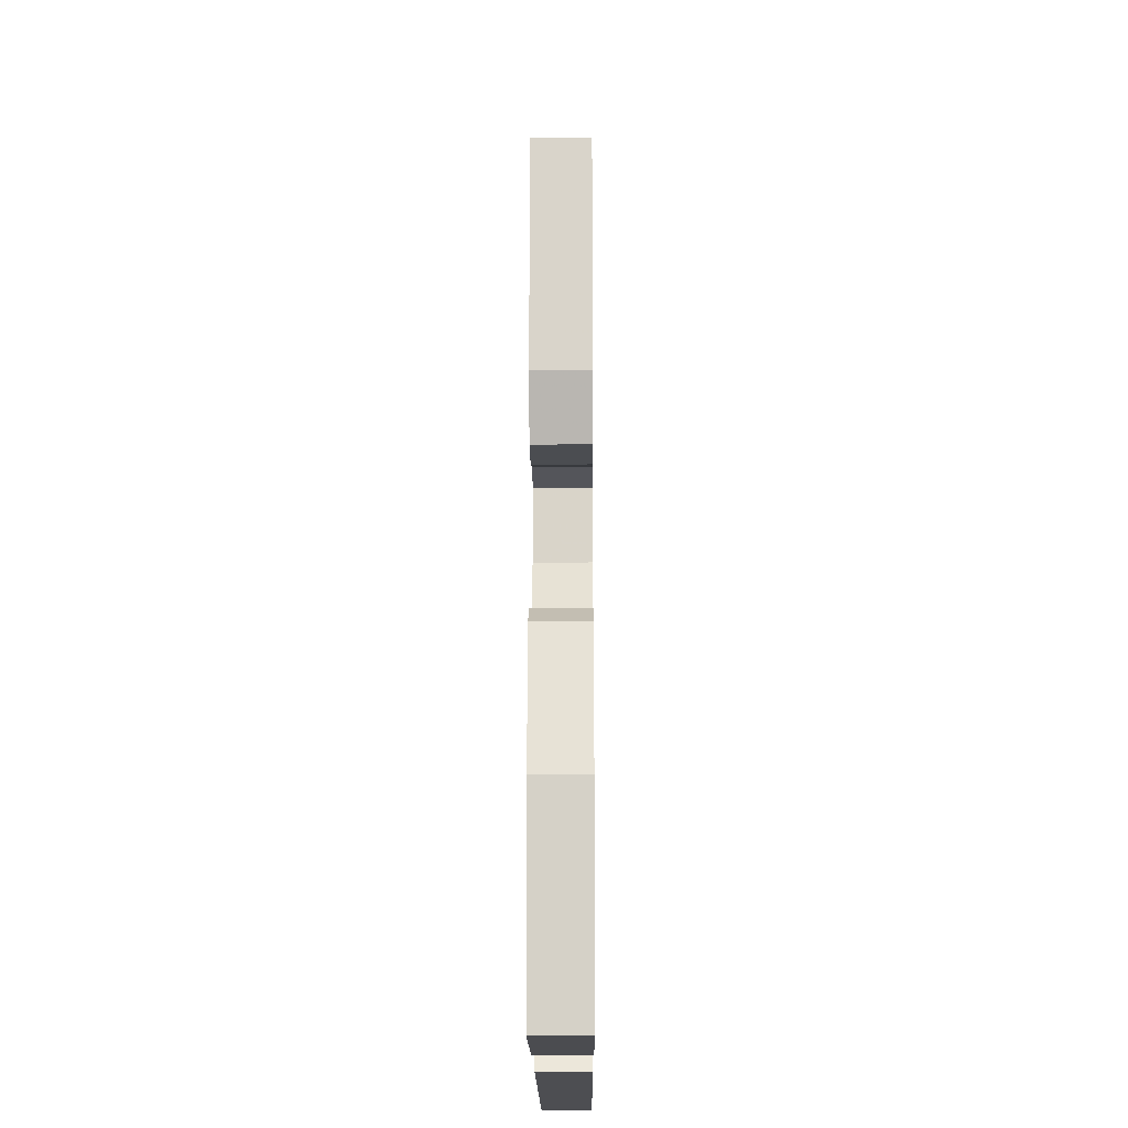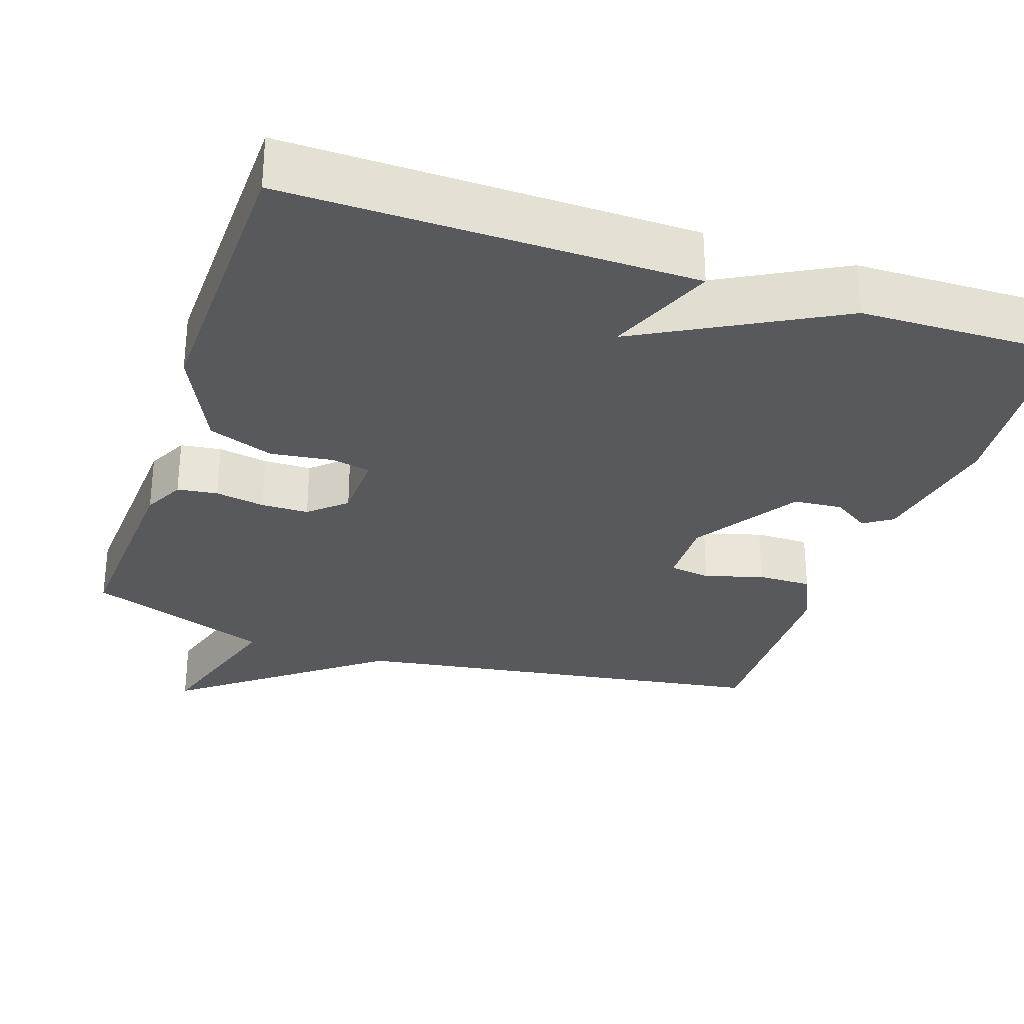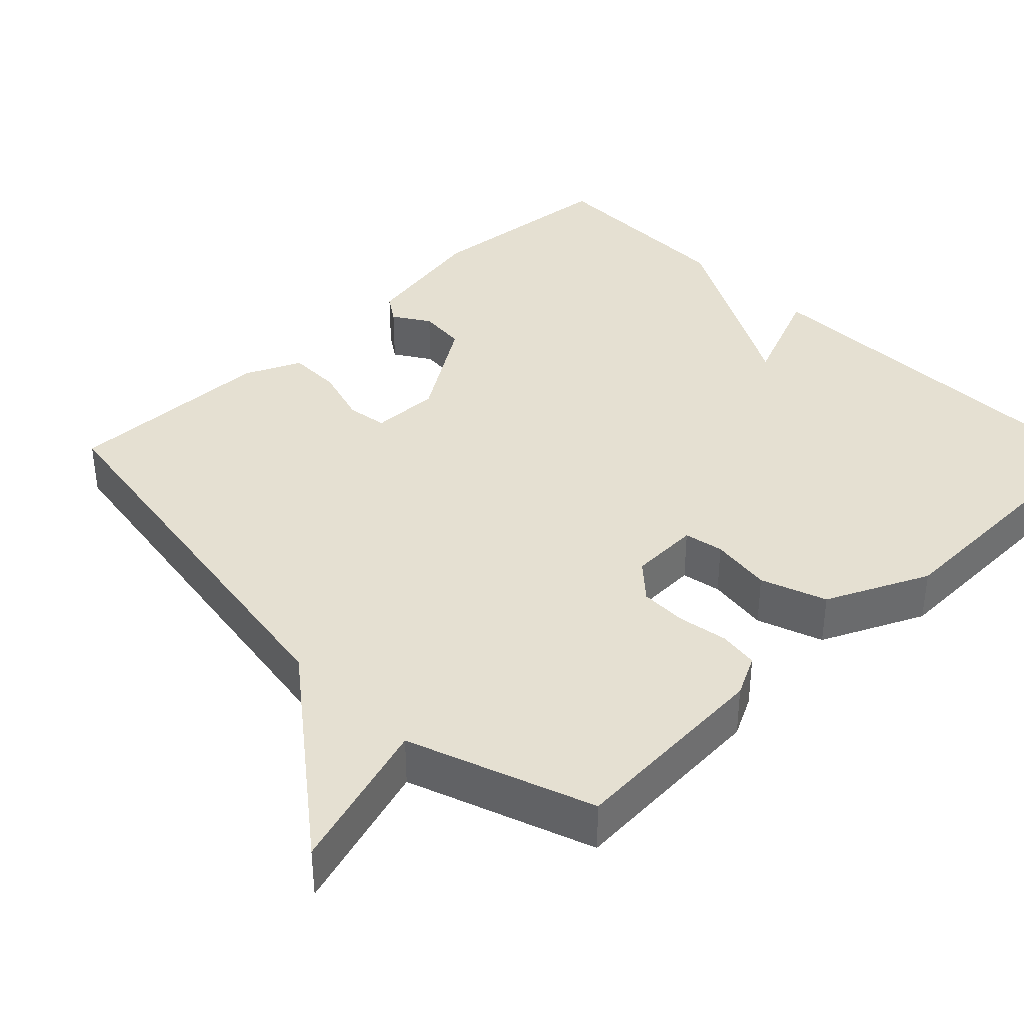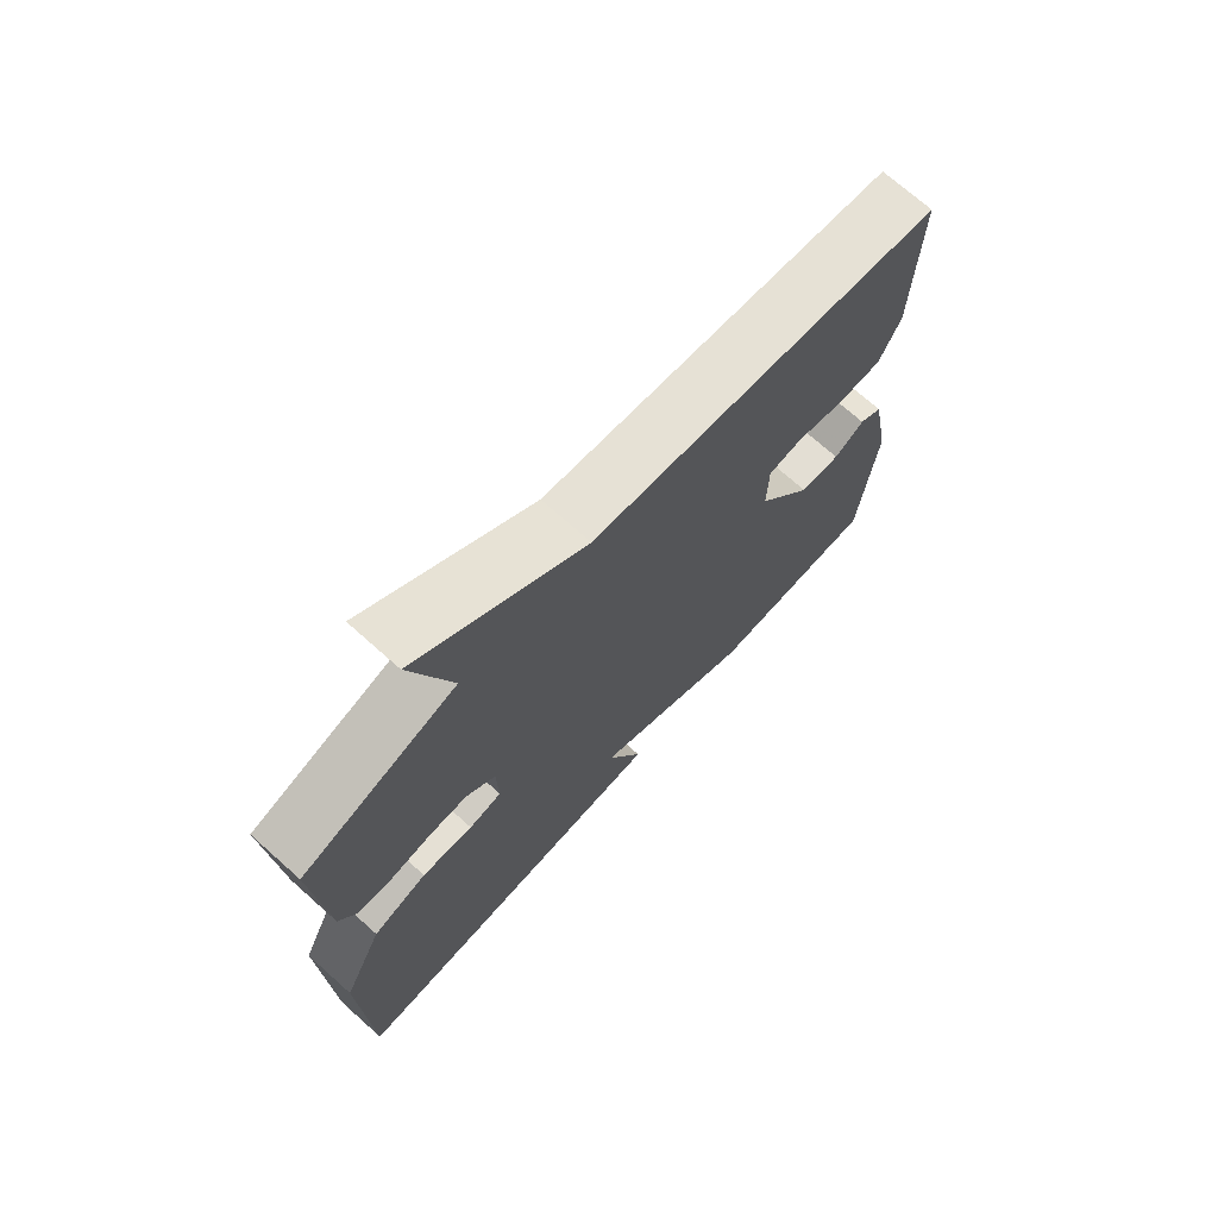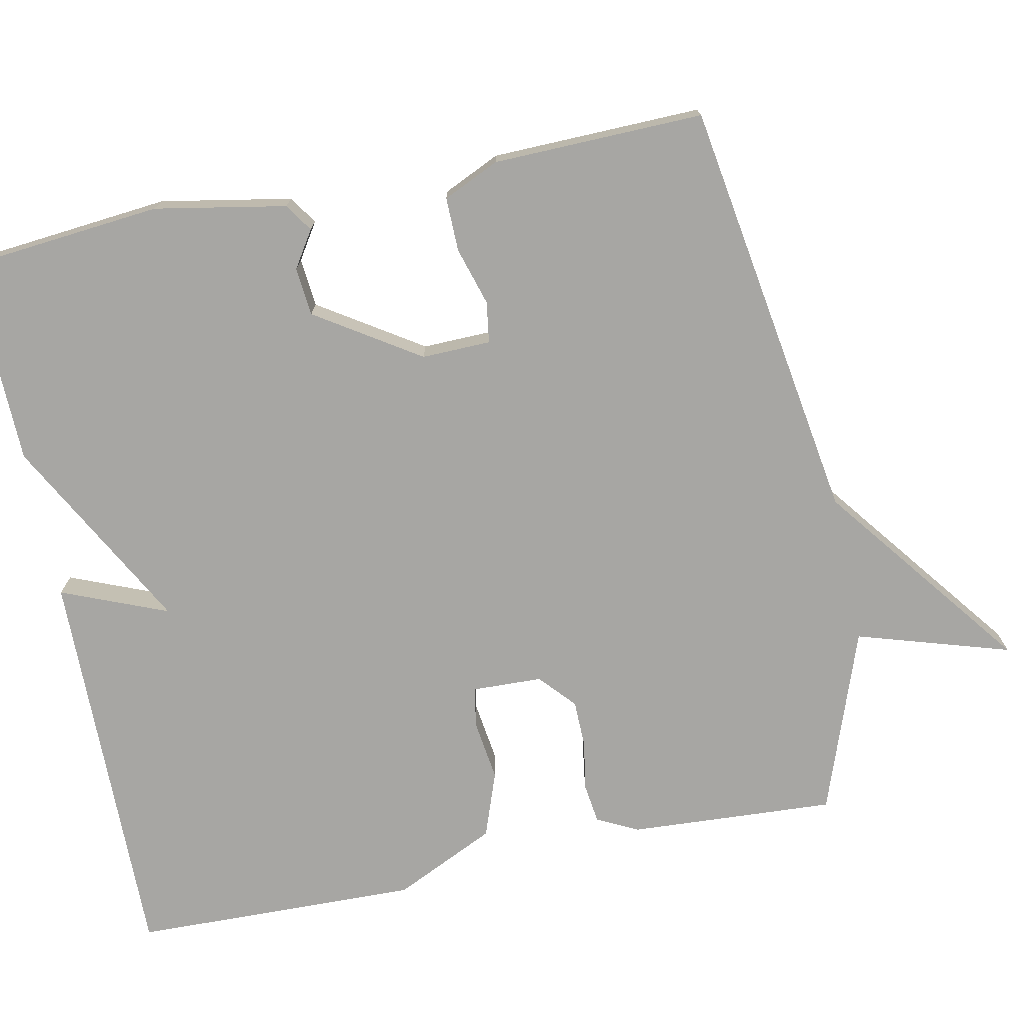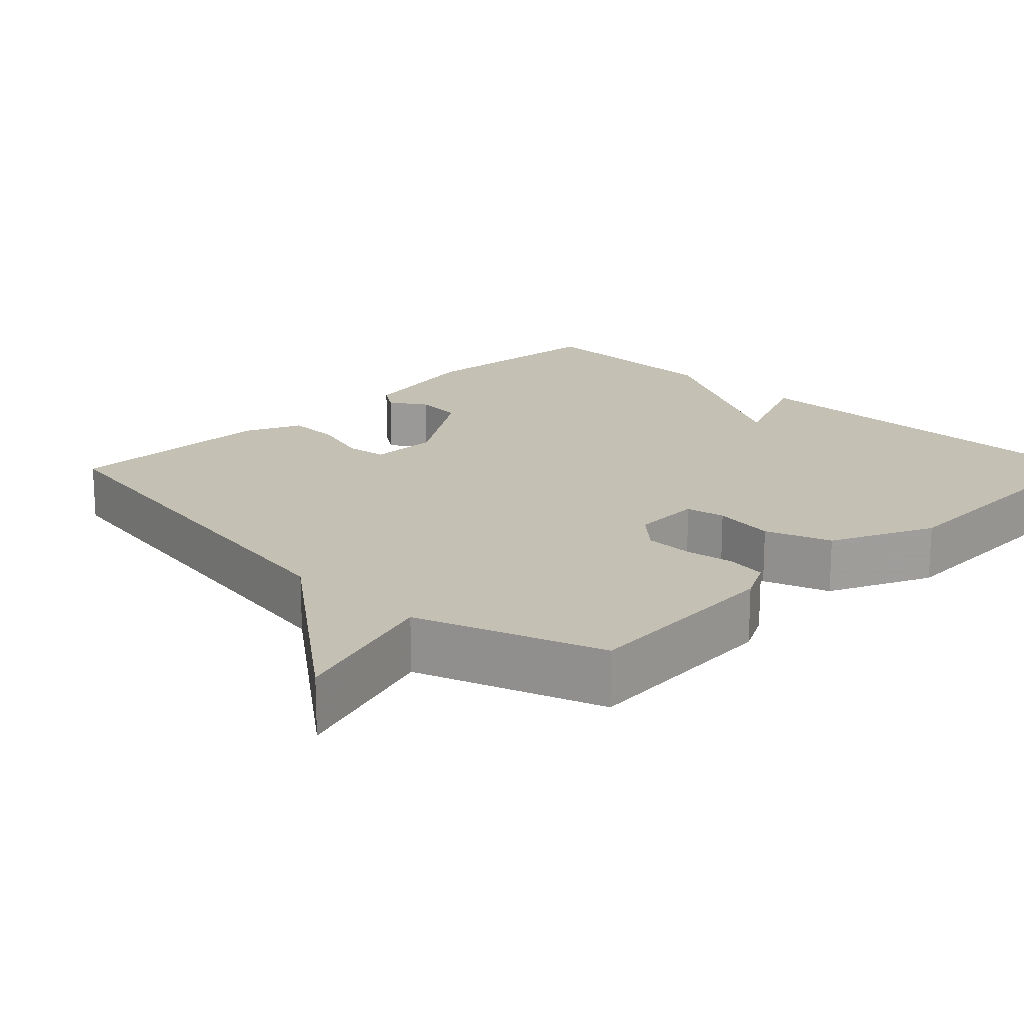
<metadata>
{"format":"obj","ext":"obj","renderer":"f3d","projection":"perspective","resolution":1024,"background":"white","views":[{"elev":-16.5,"azim":-89.6,"up":"+Z"},{"elev":-30.0,"azim":161.3,"up":"+Y"},{"elev":37.7,"azim":45.6,"up":"+Y"},{"elev":72.0,"azim":131.7,"up":"+Z"},{"elev":-74.2,"azim":-78.4,"up":"+Y"},{"elev":18.3,"azim":44.5,"up":"+Y"}]}
</metadata>
<code>
v -0.5 0.07 0.5
v 0.058 0.07 0.587
v 0.32 0.07 0.789
v 0.258 0.07 0.587
v 0.5 0.07 0.5
v 0.484 0.07 0.228
v 0.457 0.07 0.174
v 0.404 0.07 0.167
v 0.339 0.07 0.178
v 0.277 0.07 0.177
v 0.23 0.07 0.135
v 0.227 0.07 0.043
v 0.279 0.07 0.033
v 0.36 0.07 0.044
v 0.446 0.07 0.013
v 0.509 0.07 -0.121
v 0.5 0.07 -0.5
v -0.03 0.07 -0.494
v 0.027 0.07 -0.354
v -0.23 0.07 -0.494
v -0.5 0.07 -0.5
v -0.525 0.07 -0.236
v -0.493 0.07 -0.063
v -0.456 0.07 -0.038
v -0.408 0.07 -0.069
v -0.344 0.07 -0.063
v -0.256 0.07 0.073
v -0.258 0.07 0.164
v -0.312 0.07 0.172
v -0.389 0.07 0.149
v -0.46 0.07 0.148
v -0.494 0.07 0.222
v -0.5 0 0.5
v 0.058 0 0.587
v 0.32 0 0.789
v 0.258 0 0.587
v 0.5 0 0.5
v 0.484 0 0.228
v 0.457 0 0.174
v 0.404 0 0.167
v 0.339 0 0.178
v 0.277 0 0.177
v 0.23 0 0.135
v 0.227 0 0.043
v 0.279 0 0.033
v 0.36 0 0.044
v 0.446 0 0.013
v 0.509 0 -0.121
v 0.5 0 -0.5
v -0.03 0 -0.494
v 0.027 0 -0.354
v -0.23 0 -0.494
v -0.5 0 -0.5
v -0.525 0 -0.236
v -0.493 0 -0.063
v -0.456 0 -0.038
v -0.408 0 -0.069
v -0.344 0 -0.063
v -0.256 0 0.073
v -0.258 0 0.164
v -0.312 0 0.172
v -0.389 0 0.149
v -0.46 0 0.148
v -0.494 0 0.222
f 32 1 2
f 31 32 2
f 30 31 2
f 29 30 2
f 2 3 4
f 29 2 4
f 28 29 4
f 4 5 6
f 28 4 6
f 27 28 6
f 23 24 25
f 22 23 25
f 21 22 25
f 20 21 25
f 19 20 25
f 19 25 26
f 17 18 19
f 16 17 19
f 15 16 19
f 14 15 19
f 13 14 19
f 19 26 27
f 13 19 27
f 12 13 27
f 6 7 8 9
f 6 9 10
f 27 6 10
f 11 12 27
f 10 11 27
f 34 33 64
f 34 64 63
f 34 63 62
f 34 62 61
f 36 35 34
f 36 34 61
f 36 61 60
f 38 37 36
f 38 36 60
f 38 60 59
f 57 56 55
f 57 55 54
f 57 54 53
f 57 53 52
f 57 52 51
f 58 57 51
f 51 50 49
f 51 49 48
f 51 48 47
f 51 47 46
f 51 46 45
f 59 58 51
f 59 51 45
f 59 45 44
f 41 40 39 38
f 42 41 38
f 42 38 59
f 59 44 43
f 59 43 42
f 1 33 34 2
f 2 34 35 3
f 3 35 36 4
f 4 36 37 5
f 5 37 38 6
f 6 38 39 7
f 7 39 40 8
f 8 40 41 9
f 9 41 42 10
f 10 42 43 11
f 11 43 44 12
f 12 44 45 13
f 13 45 46 14
f 14 46 47 15
f 15 47 48 16
f 16 48 49 17
f 17 49 50 18
f 18 50 51 19
f 19 51 52 20
f 20 52 53 21
f 21 53 54 22
f 22 54 55 23
f 23 55 56 24
f 24 56 57 25
f 25 57 58 26
f 26 58 59 27
f 27 59 60 28
f 28 60 61 29
f 29 61 62 30
f 30 62 63 31
f 31 63 64 32
f 32 64 33 1

</code>
